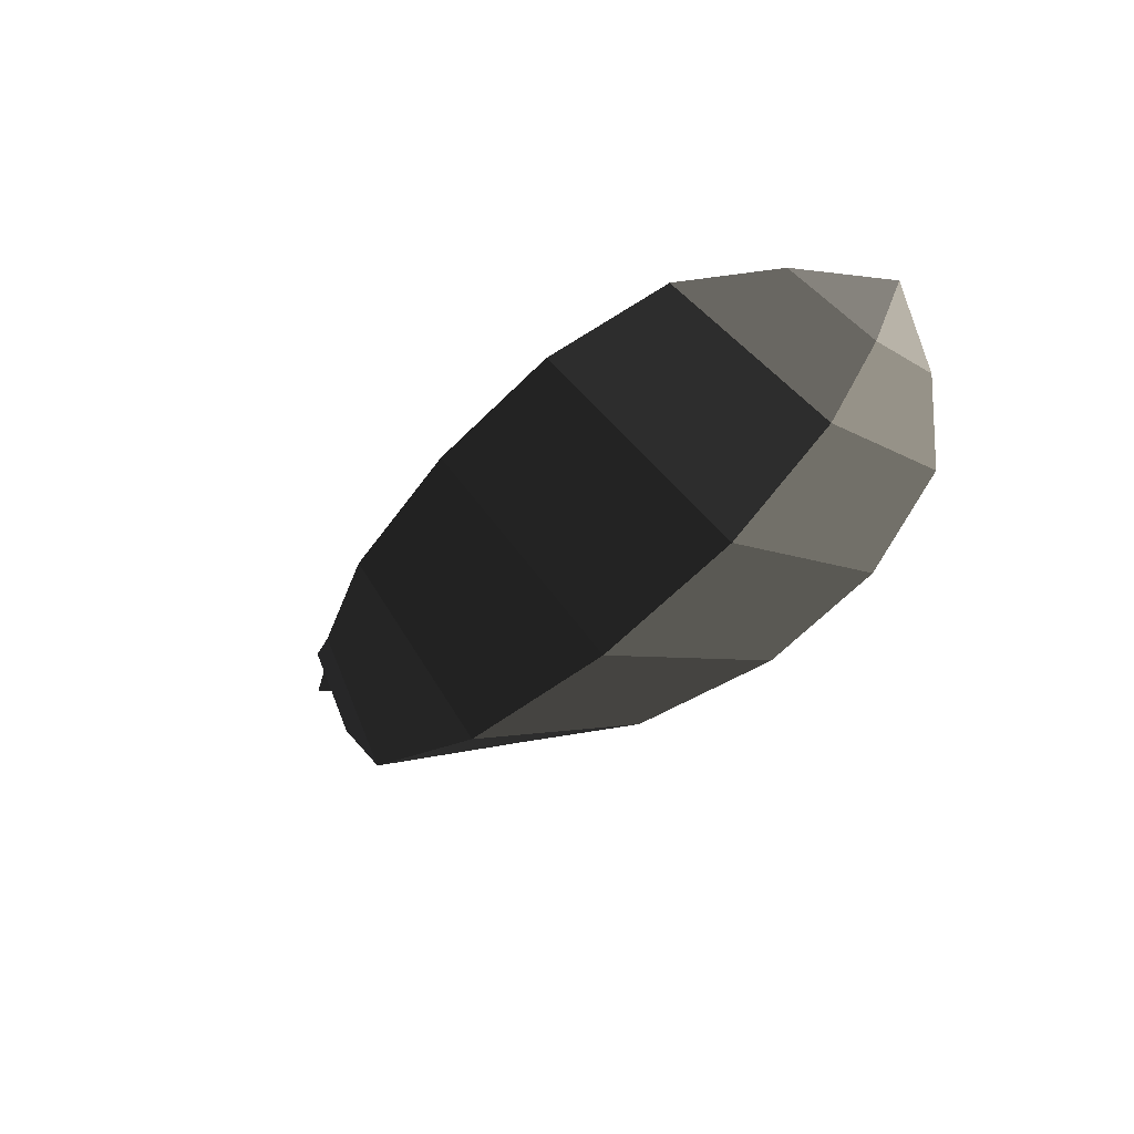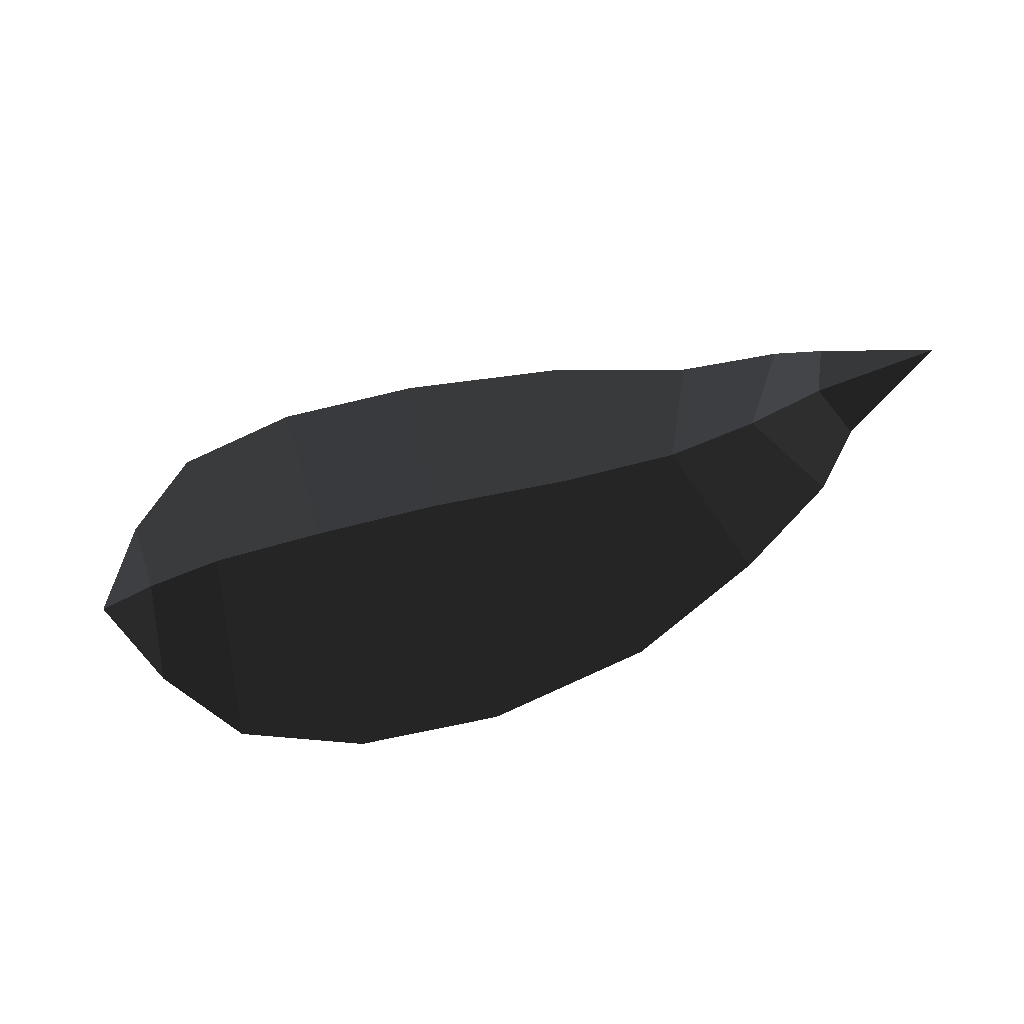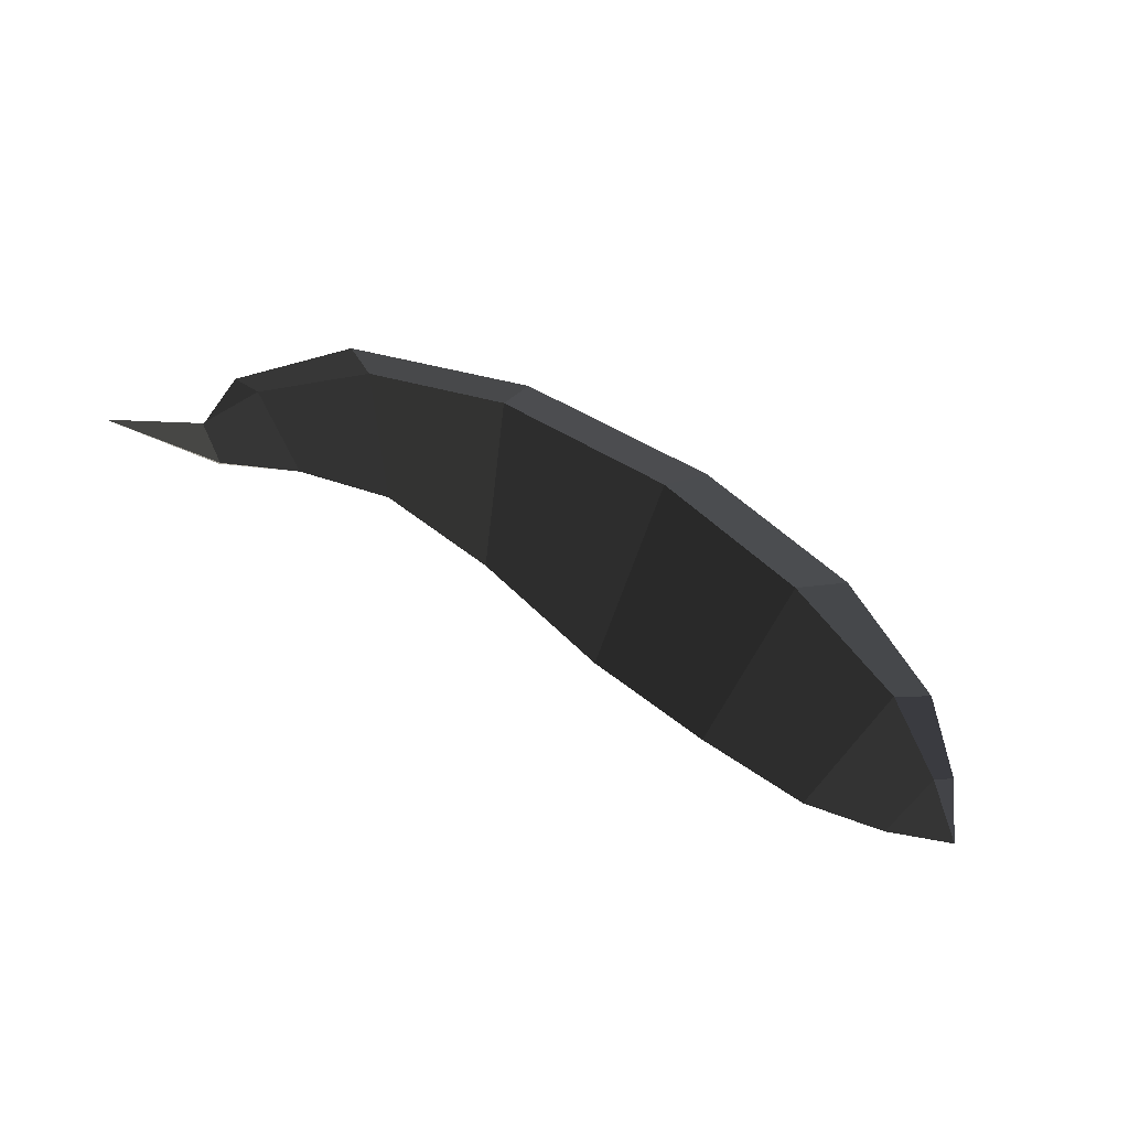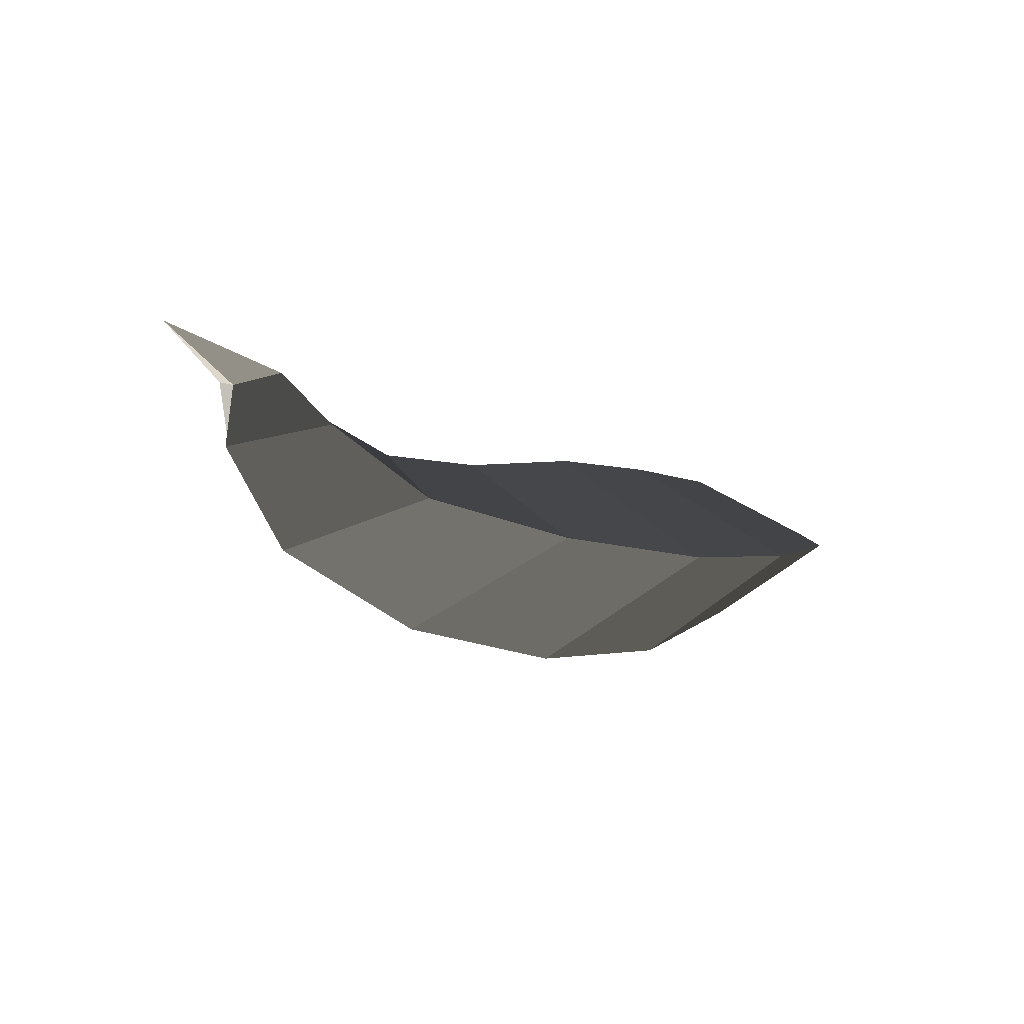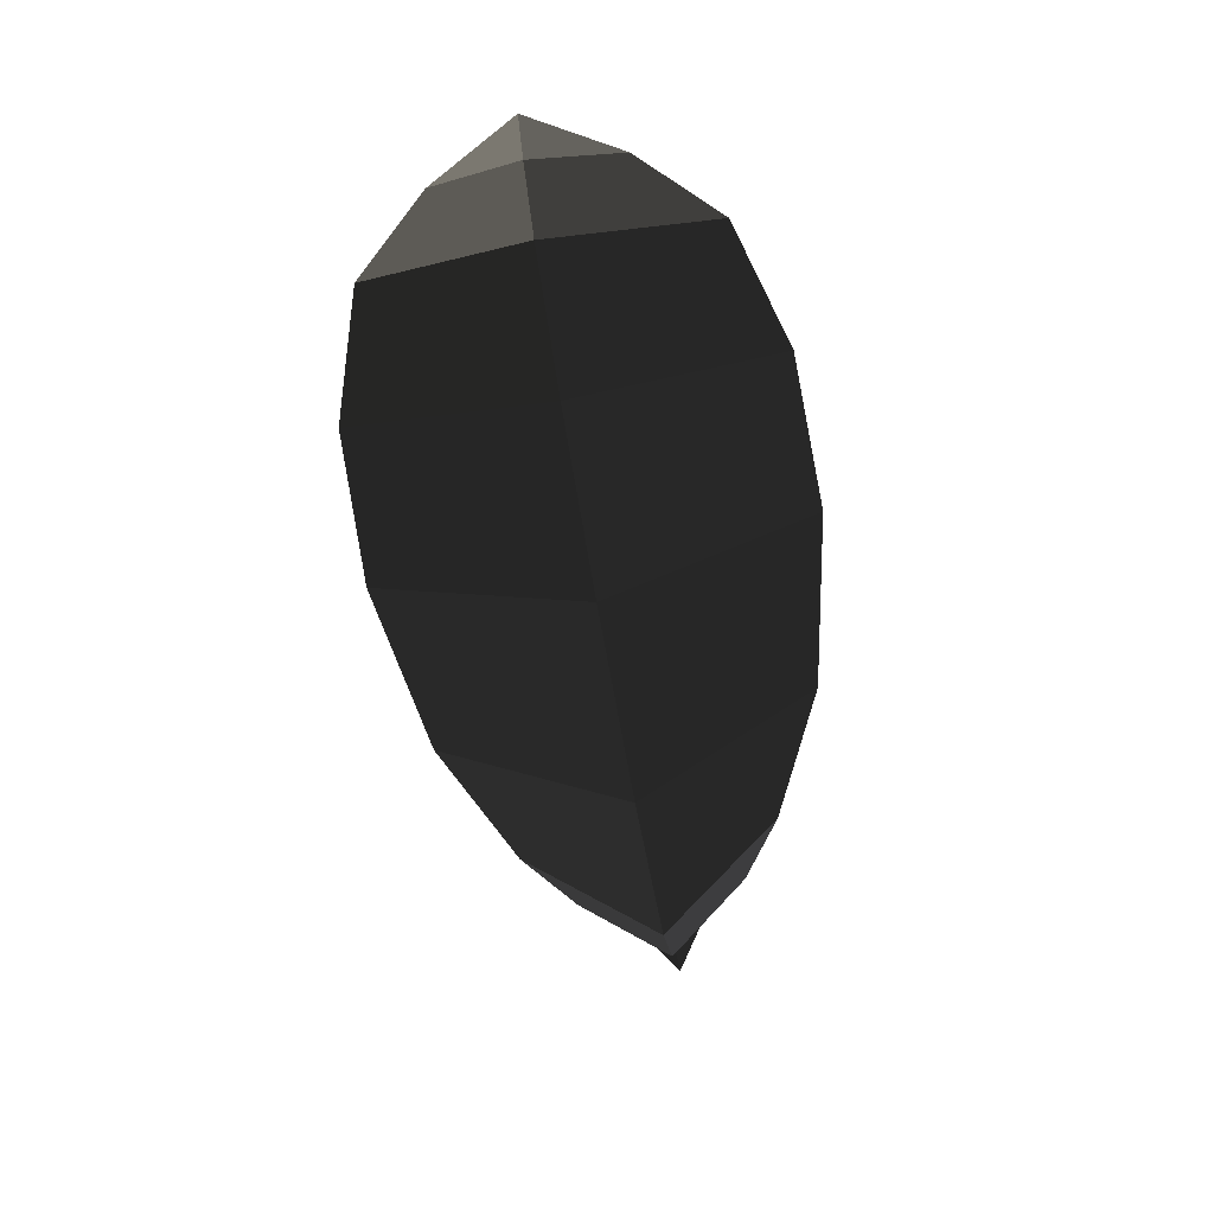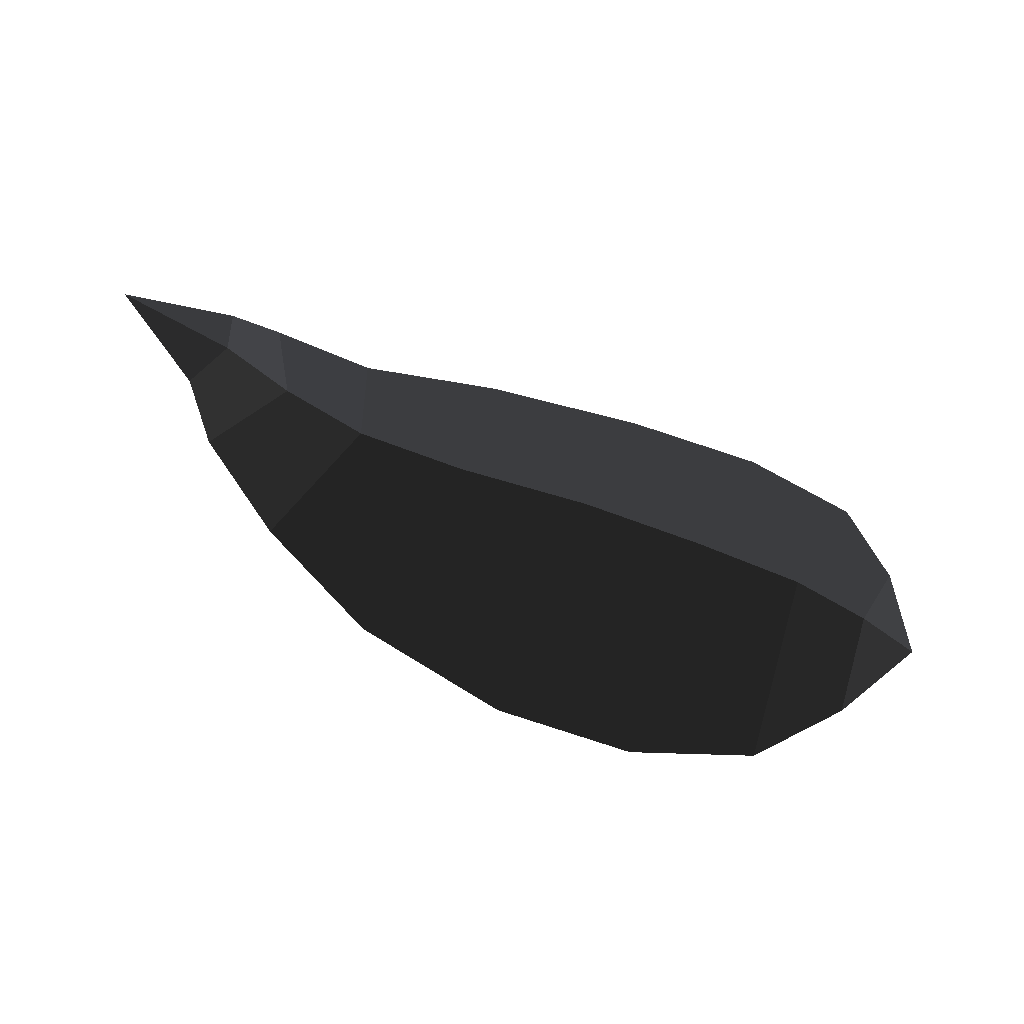
<metadata>
{"format":"obj","ext":"obj","renderer":"f3d","projection":"perspective","resolution":1024,"background":"white","views":[{"elev":-46.8,"azim":-129.7,"up":"+Y"},{"elev":65.2,"azim":-14.3,"up":"+Y"},{"elev":69.8,"azim":-141.8,"up":"+Z"},{"elev":-3.1,"azim":135.7,"up":"+Y"},{"elev":-73.7,"azim":-80.2,"up":"+Y"},{"elev":54.8,"azim":-157.4,"up":"+Y"}]}
</metadata>
<code>
v 1.596 0.2959 0
v 1.456 0.202 0
v 1.421 0.2172 -0.0881
v 1.421 0.2172 -0.0881
v 1.385 0.234 0
v 1.385 0.234 0
v 1.421 0.2172 0.0881
v 1.421 0.2172 0.0881
v 1.456 0.202 0
v 1.456 0.202 0
v 1.47 0.0969 0
v 1.361 0.1307 0.1483
v 1.265 0.1609 0
v 1.385 0.234 0
v 1.361 0.1307 -0.1483
v 1.421 0.2172 -0.0881
v 1.47 0.0969 0
v 1.456 0.202 0
v 1.209 0.0111 -0.2199
v 1.348 -0.0754 0
v 1.209 0.0111 0.2199
v 1.361 0.1307 0.1483
v 1.113 0.103 0
v 1.265 0.1609 0
v 1.209 0.0111 -0.2199
v 1.361 0.1307 -0.1483
v 0.9024 0.0969 0
v 0.9711 -0.0521 -0.316
v 1.209 0.0111 0.2199
v 0.9711 -0.0521 0.316
v 1.348 -0.0754 0
v 1.055 -0.2124 0
v 1.209 0.0111 -0.2199
v 0.9711 -0.0521 -0.316
v 0.6753 -0.081 -0.3644
v 0.7061 -0.272 0
v 0.6753 -0.081 0.3644
v 0.9711 -0.0521 0.316
v 0.649 0.1192 0
v 0.9024 0.0969 0
v 0.6753 -0.081 -0.3644
v 0.9711 -0.0521 -0.316
v 0.4272 0.1139 0
v 0.4178 -0.0721 -0.3568
v 0.6753 -0.081 0.3644
v 0.4178 -0.0721 0.3568
v 0.7061 -0.272 0
v 0.3992 -0.2602 0
v 0.6753 -0.081 -0.3644
v 0.4178 -0.0721 -0.3568
v 0.205 -0.0458 -0.2911
v 0.172 -0.1828 0
v 0.205 -0.0458 0.2911
v 0.4178 -0.0721 0.3568
v 0.2332 0.0977 0
v 0.4272 0.1139 0
v 0.205 -0.0458 -0.2911
v 0.4178 -0.0721 -0.3568
v 0.1009 0.0536 0
v 0.0848 -0.0175 -0.1584
v -0 0 0
v -0 0 0
v 0.0628 -0.0892 0
v 0.0628 -0.0892 0
v 0.0848 -0.0175 0.1584
v 0.0848 -0.0175 0.1584
v 0.1009 0.0536 0
v 0.1009 0.0536 0
v 0.2332 0.0977 0
v 0.205 -0.0458 0.2911
v 0.172 -0.1828 0
v 0.0628 -0.0892 0
v 0.205 -0.0458 -0.2911
v 0.0848 -0.0175 -0.1584
g Group_001
f 1 2 3
f 1 3 5
f 1 5 7
f 1 7 9
f 9 7 12 11
f 12 7 14 13
f 13 14 16 15
f 15 16 18 17
f 15 17 20 19
f 20 17 22 21
f 21 22 24 23
f 23 24 26 25
f 23 25 28 27
f 23 27 30 29
f 29 30 32 31
f 31 32 34 33
f 34 32 36 35
f 36 32 38 37
f 37 38 40 39
f 39 40 42 41
f 39 41 44 43
f 39 43 46 45
f 45 46 48 47
f 47 48 50 49
f 50 48 52 51
f 52 48 54 53
f 53 54 56 55
f 55 56 58 57
f 55 57 60 59
f 59 60 61
f 61 60 63
f 61 63 65
f 61 65 67
f 67 65 70 69
f 70 65 72 71
f 71 72 74 73

</code>
